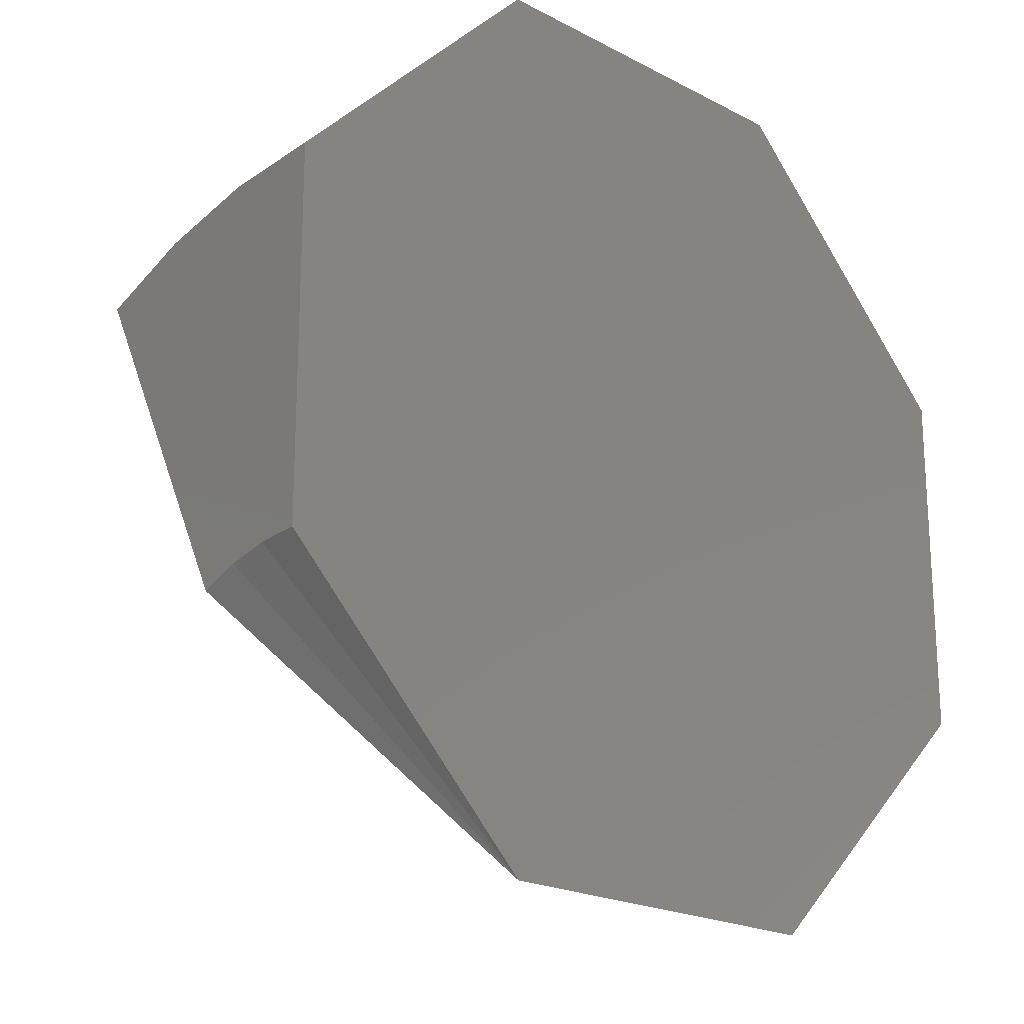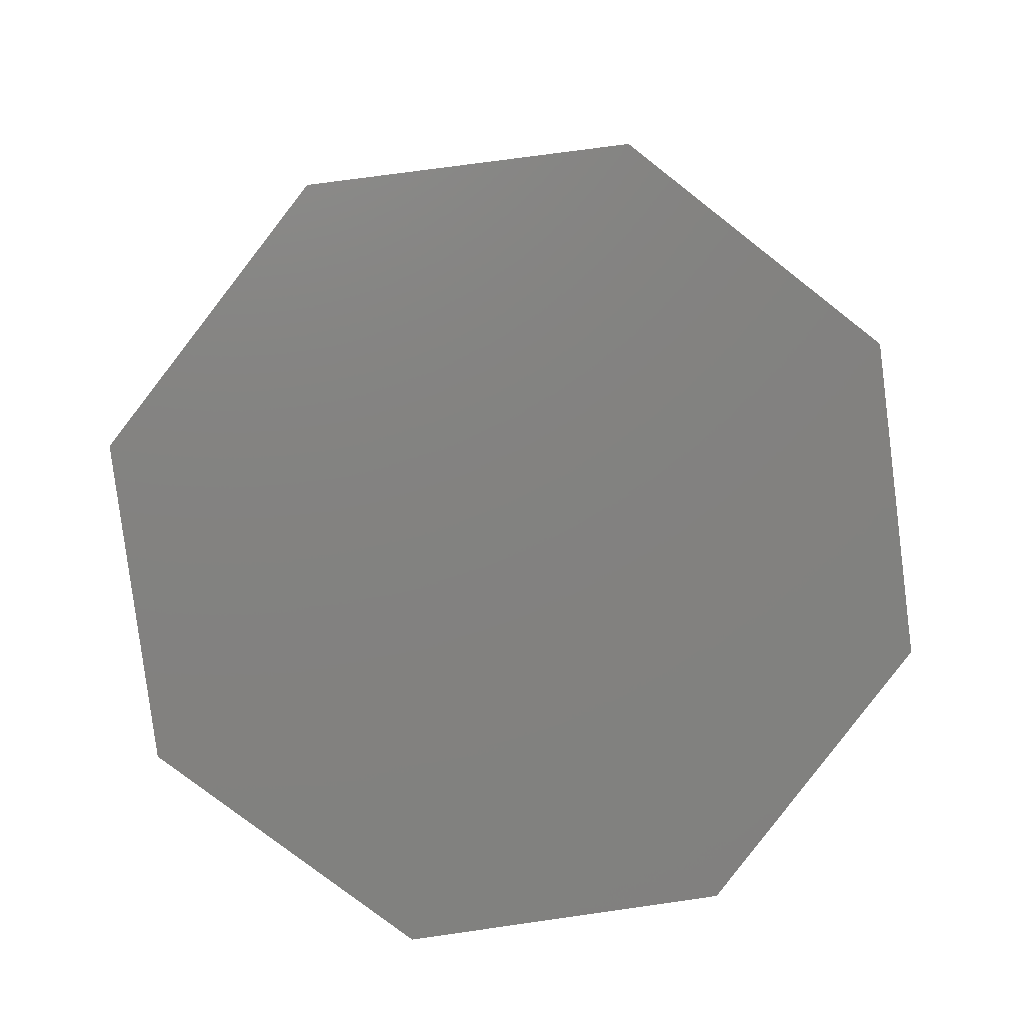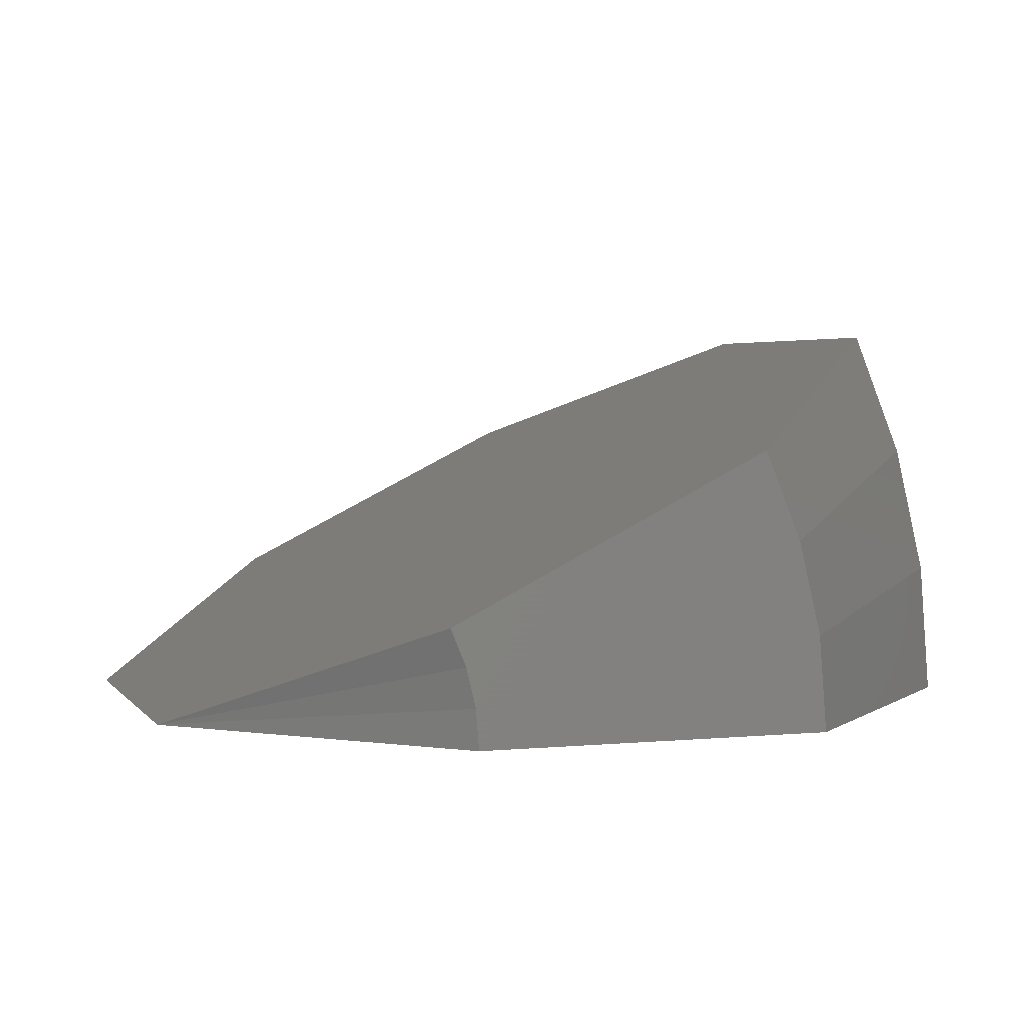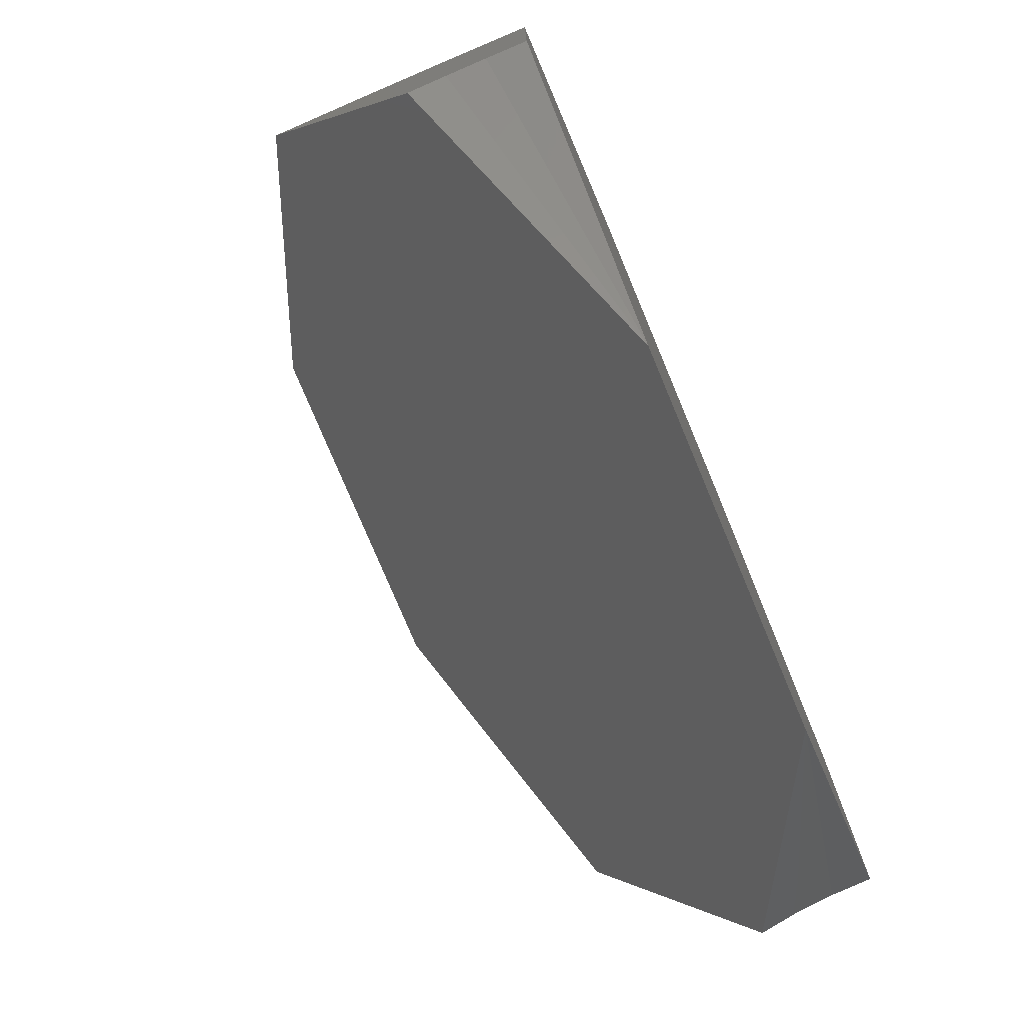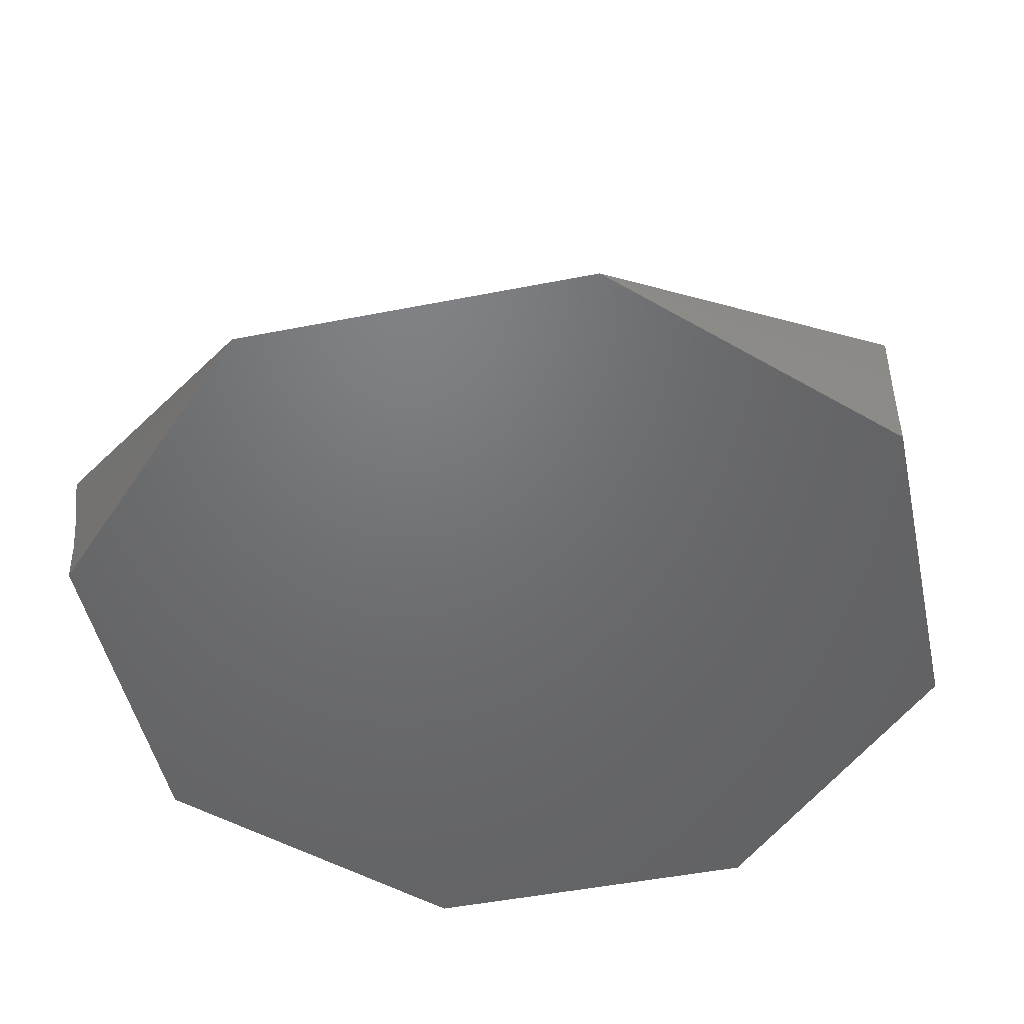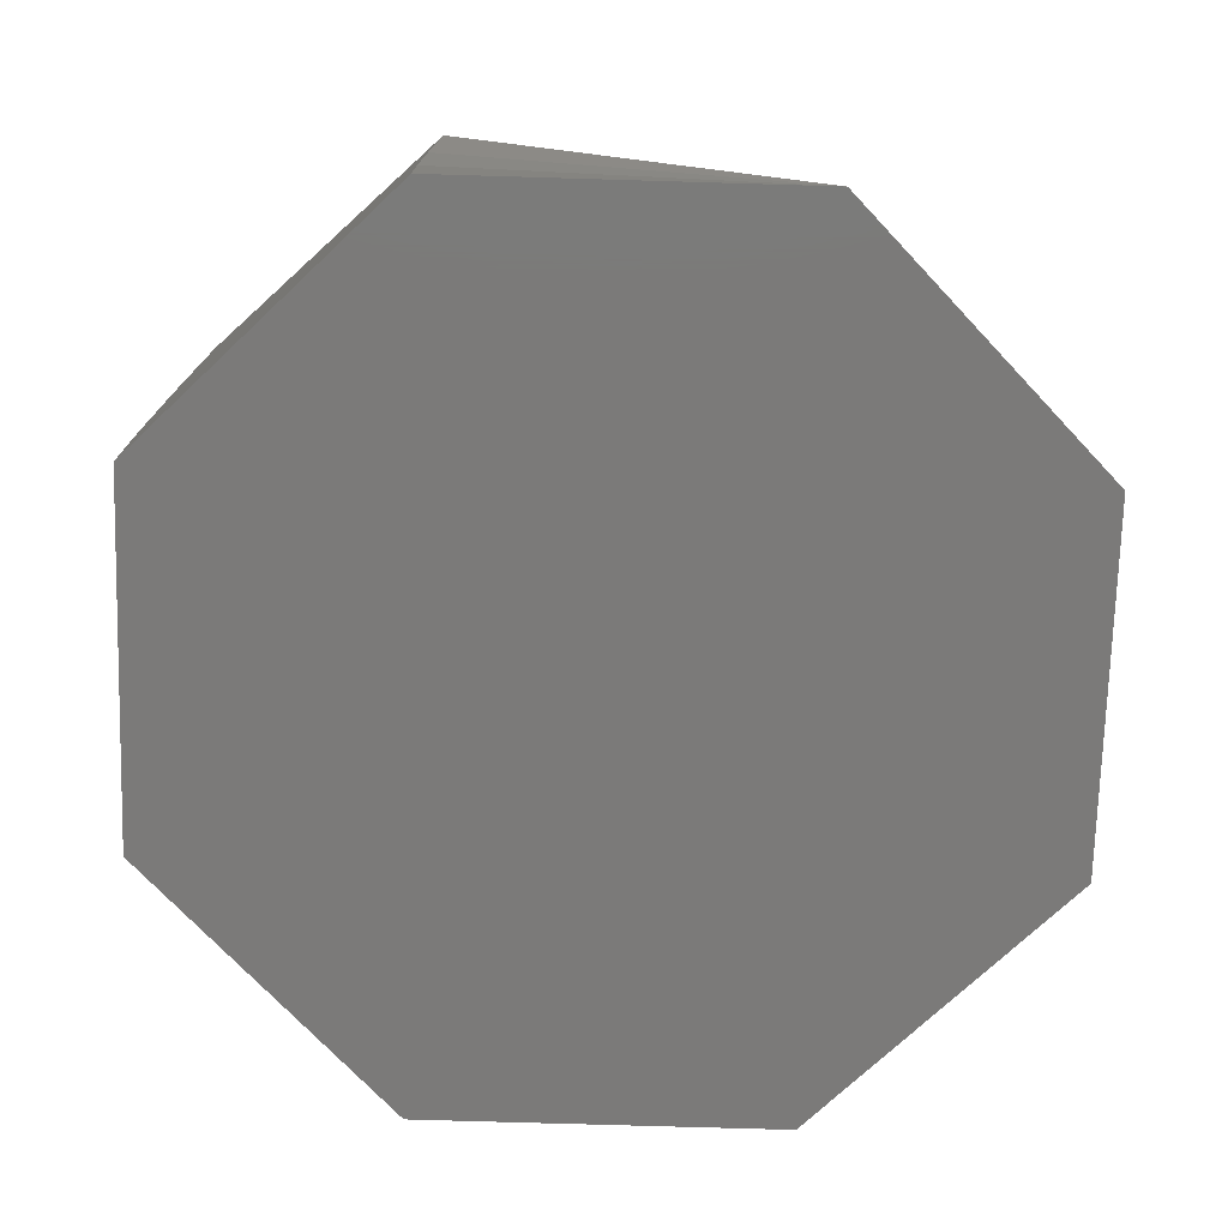
<metadata>
{"format":"stl","ext":"stl","renderer":"f3d","projection":"perspective","resolution":1024,"background":"white","views":[{"elev":-20.6,"azim":136.5,"up":"+Y"},{"elev":71.6,"azim":-8.1,"up":"+Z"},{"elev":3.2,"azim":71.4,"up":"+Z"},{"elev":-76.9,"azim":112.7,"up":"+Y"},{"elev":-49.2,"azim":12.3,"up":"+Z"},{"elev":-73.5,"azim":-46.7,"up":"+Z"}]}
</metadata>
<code>
# stl→obj: 26 verts, 48 faces
v 0.3079 0.584 0.6769
v -0.3079 0.584 0.6769
v 0.75 0.1895 0.4774
v -0.75 0.1895 0.4774
v 0.75 -0.3601 0.1995
v -0.75 -0.3601 0.1995
v 0.3079 -0.7546 0
v -0.3079 -0.7546 0
v 0.75 0.3033 0
v -0.3079 0.7454 0
v 0.3079 0.7454 0
v -0.75 0.3033 0
v 0.75 -0.3125 0
v -0.75 -0.3125 0
v -0.75 -0.3339 0.1358
v -0.75 0.2904 0.1644
v -0.75 0.2522 0.3248
v -0.75 -0.3179 0.06871
v -0.3079 0.7272 0.2331
v -0.3079 0.6729 0.4606
v 0.3079 0.6729 0.4606
v 0.3079 0.7272 0.2331
v 0.75 0.2522 0.3248
v 0.75 0.2904 0.1644
v 0.75 -0.3339 0.1358
v 0.75 -0.3179 0.06871
f 1 2 3
f 3 2 4
f 3 4 5
f 5 4 6
f 5 6 7
f 7 6 8
f 9 10 11
f 10 9 12
f 12 9 13
f 12 13 14
f 14 13 7
f 14 7 8
f 15 6 16
f 16 6 4
f 16 4 17
f 14 18 12
f 12 18 15
f 12 15 16
f 10 12 19
f 19 12 16
f 19 16 20
f 20 16 17
f 20 17 2
f 2 17 4
f 2 1 20
f 20 1 21
f 20 21 19
f 19 21 22
f 19 22 10
f 10 22 11
f 1 3 21
f 21 3 23
f 21 23 22
f 22 23 24
f 22 24 11
f 11 24 9
f 23 3 24
f 24 3 5
f 24 5 25
f 24 25 9
f 9 25 26
f 9 26 13
f 7 13 26
f 7 26 25
f 7 25 5
f 8 6 15
f 8 15 18
f 8 18 14

</code>
